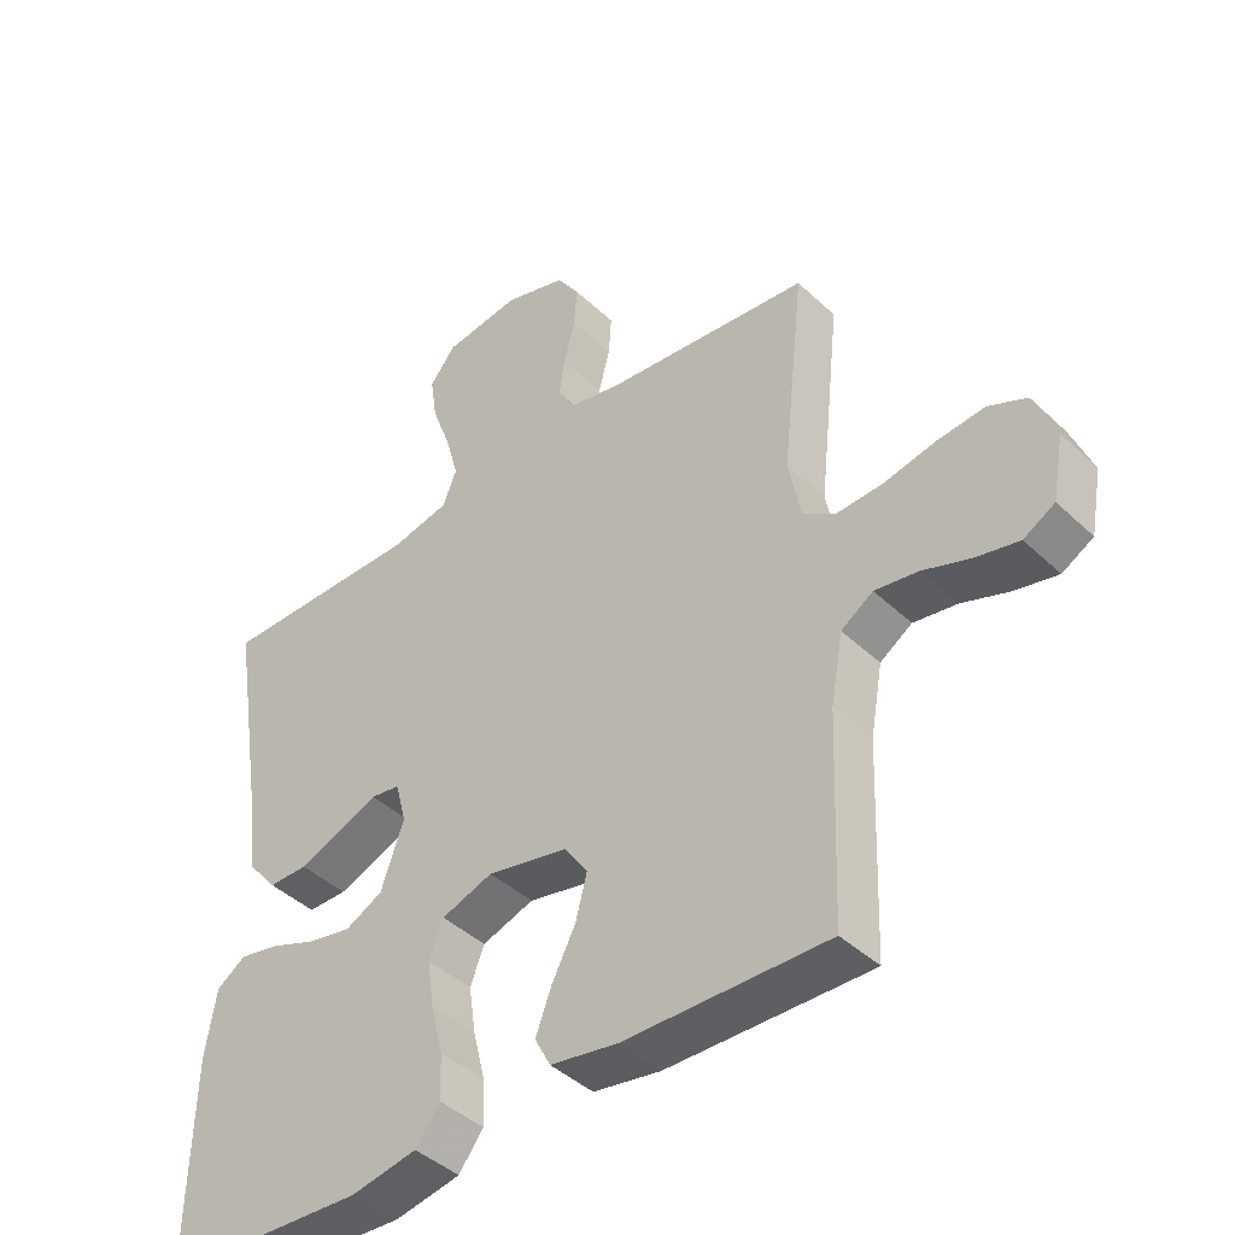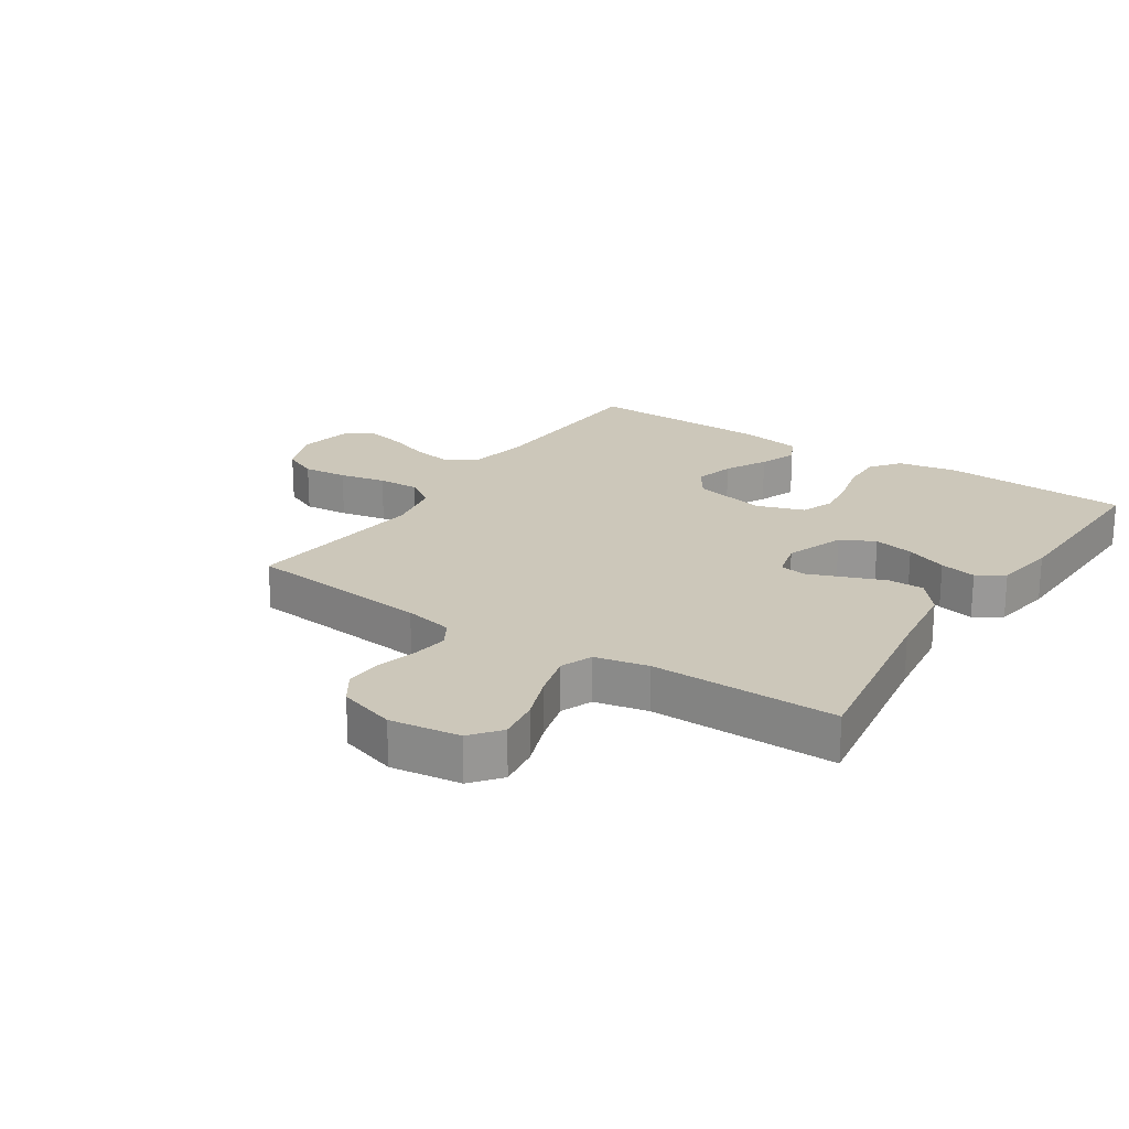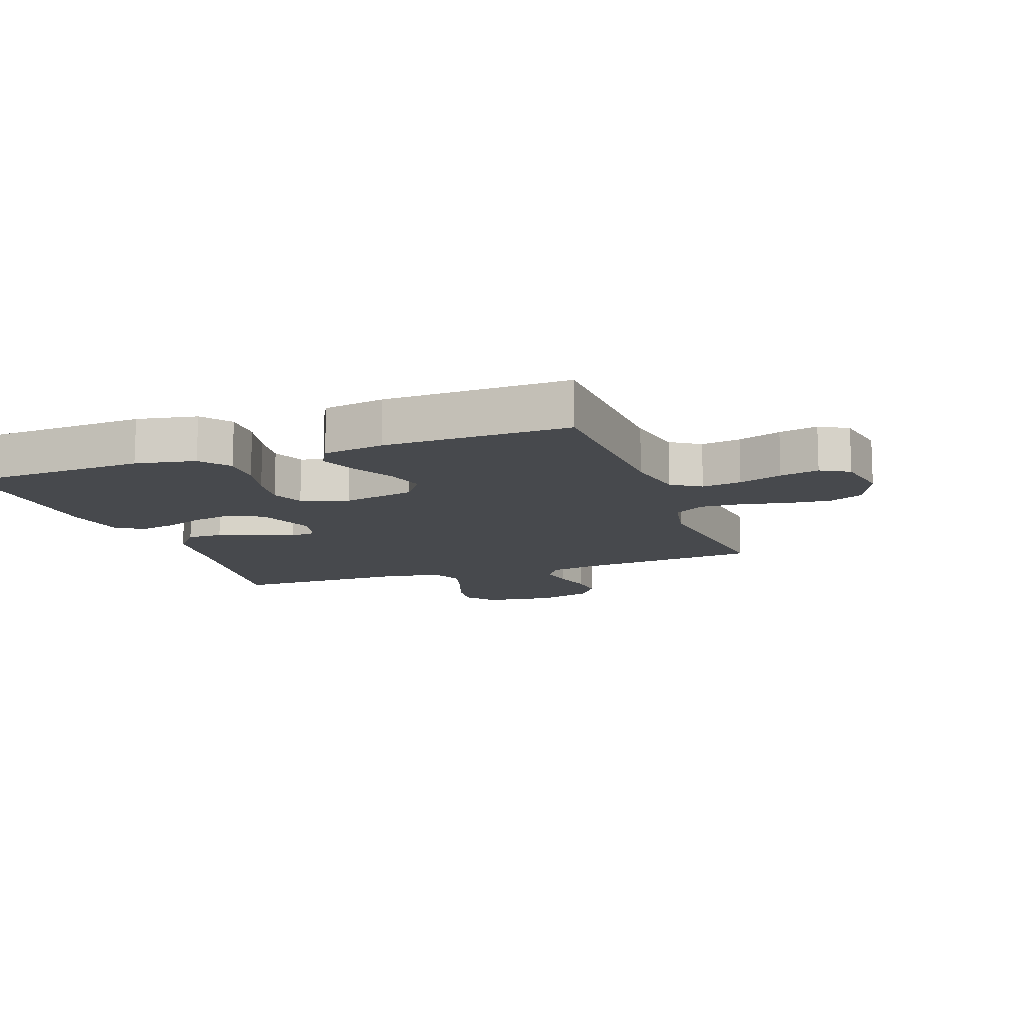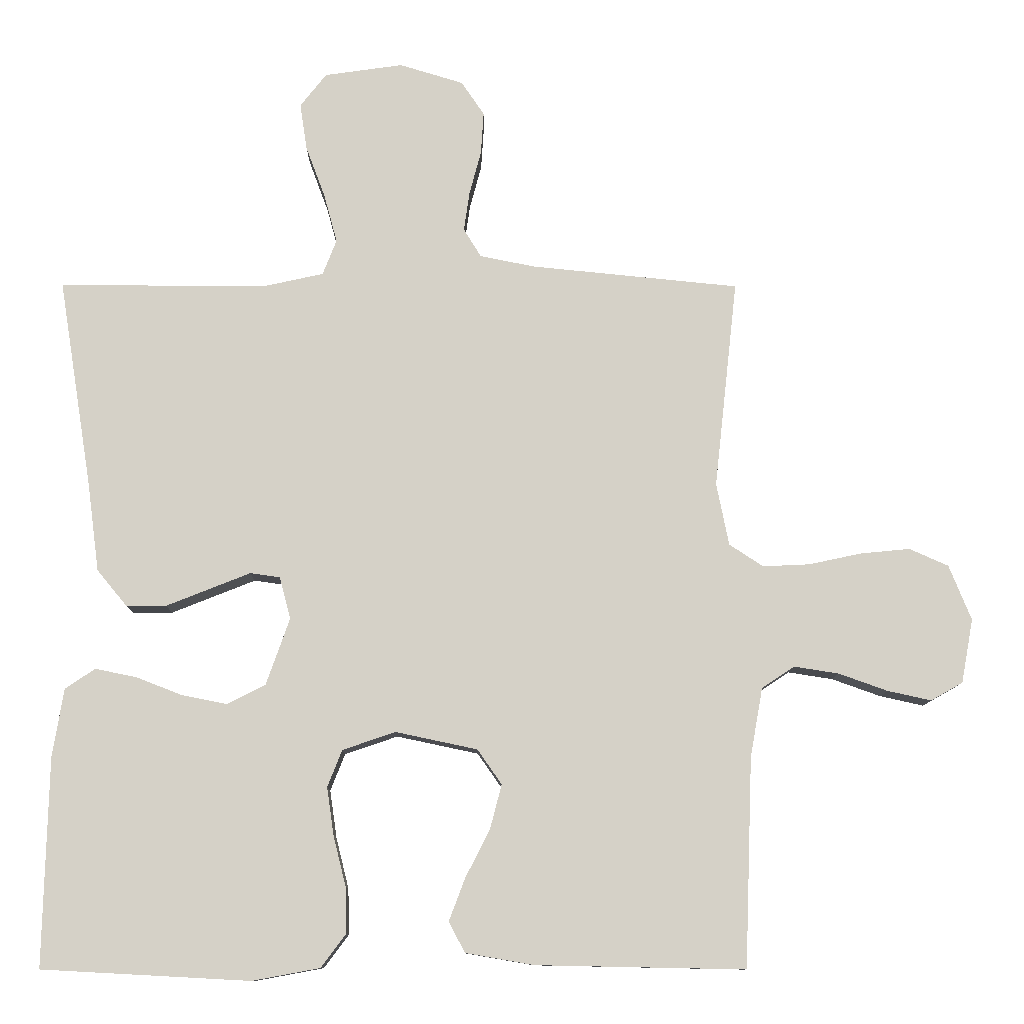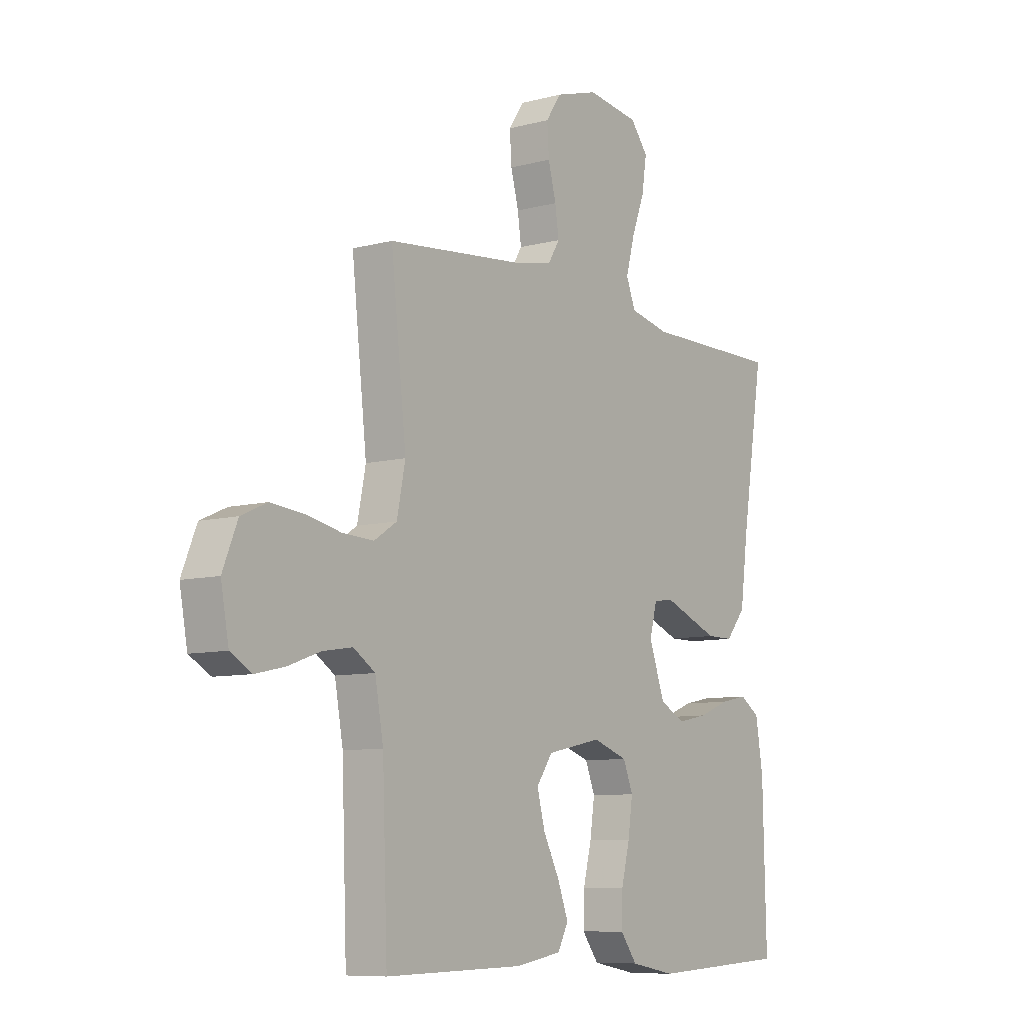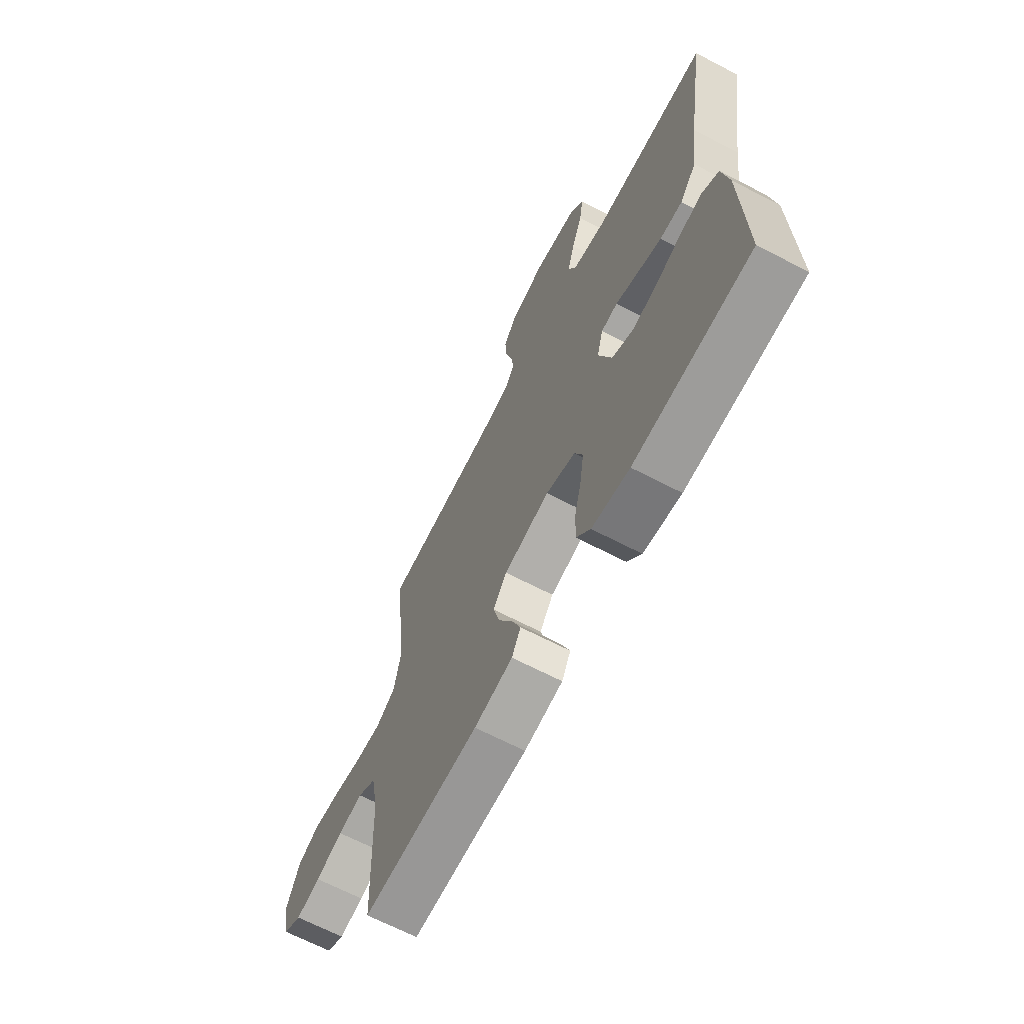
<metadata>
{"format":"obj","ext":"obj","renderer":"f3d","projection":"perspective","resolution":1024,"background":"white","views":[{"elev":-42.5,"azim":-138.2,"up":"+Z"},{"elev":21.3,"azim":33.6,"up":"+Y"},{"elev":-12.1,"azim":-160.3,"up":"+Y"},{"elev":-10.5,"azim":179.6,"up":"+Z"},{"elev":-8.5,"azim":-54.2,"up":"+Z"},{"elev":-67.2,"azim":62.5,"up":"+Z"}]}
</metadata>
<code>
v -0.5 0.07 0.5
v -0.2 0.07 0.53
v -0.121 0.07 0.546
v -0.096 0.07 0.587
v -0.104 0.07 0.643
v -0.121 0.07 0.707
v -0.125 0.07 0.768
v -0.092 0.07 0.817
v 0 0.07 0.845
v 0.113 0.07 0.829
v 0.151 0.07 0.781
v 0.141 0.07 0.714
v 0.113 0.07 0.639
v 0.094 0.07 0.569
v 0.114 0.07 0.518
v 0.2 0.07 0.499
v 0.5 0.07 0.5
v 0.452 0.07 0.2
v 0.435 0.07 0.071
v 0.392 0.07 0.019
v 0.334 0.07 0.019
v 0.271 0.07 0.044
v 0.213 0.07 0.067
v 0.17 0.07 0.061
v 0.154 0.07 0
v 0.188 0.07 -0.096
v 0.243 0.07 -0.124
v 0.308 0.07 -0.111
v 0.375 0.07 -0.085
v 0.434 0.07 -0.073
v 0.477 0.07 -0.102
v 0.493 0.07 -0.2
v 0.5 0.07 -0.5
v 0.2 0.07 -0.516
v 0.103 0.07 -0.498
v 0.067 0.07 -0.45
v 0.069 0.07 -0.384
v 0.087 0.07 -0.312
v 0.097 0.07 -0.243
v 0.076 0.07 -0.19
v 0 0.07 -0.164
v -0.118 0.07 -0.189
v -0.153 0.07 -0.239
v -0.136 0.07 -0.304
v -0.101 0.07 -0.372
v -0.078 0.07 -0.433
v -0.101 0.07 -0.477
v -0.2 0.07 -0.494
v -0.5 0.07 -0.5
v -0.511 0.07 -0.2
v -0.529 0.07 -0.1
v -0.576 0.07 -0.069
v -0.64 0.07 -0.079
v -0.71 0.07 -0.104
v -0.773 0.07 -0.118
v -0.819 0.07 -0.092
v -0.836 0.07 0
v -0.804 0.07 0.079
v -0.748 0.07 0.104
v -0.676 0.07 0.097
v -0.601 0.07 0.081
v -0.534 0.07 0.078
v -0.485 0.07 0.11
v -0.467 0.07 0.2
v -0.5 0 0.5
v -0.2 0 0.53
v -0.121 0 0.546
v -0.096 0 0.587
v -0.104 0 0.643
v -0.121 0 0.707
v -0.125 0 0.768
v -0.092 0 0.817
v 0 0 0.845
v 0.113 0 0.829
v 0.151 0 0.781
v 0.141 0 0.714
v 0.113 0 0.639
v 0.094 0 0.569
v 0.114 0 0.518
v 0.2 0 0.499
v 0.5 0 0.5
v 0.452 0 0.2
v 0.435 0 0.071
v 0.392 0 0.019
v 0.334 0 0.019
v 0.271 0 0.044
v 0.213 0 0.067
v 0.17 0 0.061
v 0.154 0 0
v 0.188 0 -0.096
v 0.243 0 -0.124
v 0.308 0 -0.111
v 0.375 0 -0.085
v 0.434 0 -0.073
v 0.477 0 -0.102
v 0.493 0 -0.2
v 0.5 0 -0.5
v 0.2 0 -0.516
v 0.103 0 -0.498
v 0.067 0 -0.45
v 0.069 0 -0.384
v 0.087 0 -0.312
v 0.097 0 -0.243
v 0.076 0 -0.19
v 0 0 -0.164
v -0.118 0 -0.189
v -0.153 0 -0.239
v -0.136 0 -0.304
v -0.101 0 -0.372
v -0.078 0 -0.433
v -0.101 0 -0.477
v -0.2 0 -0.494
v -0.5 0 -0.5
v -0.511 0 -0.2
v -0.529 0 -0.1
v -0.576 0 -0.069
v -0.64 0 -0.079
v -0.71 0 -0.104
v -0.773 0 -0.118
v -0.819 0 -0.092
v -0.836 0 0
v -0.804 0 0.079
v -0.748 0 0.104
v -0.676 0 0.097
v -0.601 0 0.081
v -0.534 0 0.078
v -0.485 0 0.11
v -0.467 0 0.2
f 59 60 61
f 58 59 61
f 57 58 61
f 56 57 61
f 55 56 61
f 54 55 61
f 53 54 61
f 52 53 61 62
f 51 52 62 63
f 48 49 50
f 47 48 50
f 46 47 50
f 45 46 50
f 44 45 50
f 50 51 63
f 44 50 63
f 43 44 63
f 36 37 38
f 35 36 38
f 34 35 38
f 33 34 38
f 32 33 38
f 31 32 38
f 30 31 38
f 29 30 38
f 28 29 38
f 27 28 38 39
f 26 27 39 40
f 20 21 22
f 19 20 22
f 18 19 22
f 18 22 23
f 17 18 23
f 16 17 23
f 15 16 23 24
f 11 12 13
f 10 11 13
f 9 10 13
f 8 9 13
f 7 8 13
f 6 7 13
f 5 6 13
f 4 5 13 14
f 15 24 25
f 14 15 25
f 4 14 25
f 3 4 25
f 42 43 63 64
f 64 1 2
f 42 64 2
f 41 42 2
f 26 40 41
f 25 26 41
f 3 25 41
f 2 3 41
f 125 124 123
f 125 123 122
f 125 122 121
f 125 121 120
f 125 120 119
f 125 119 118
f 125 118 117
f 126 125 117 116
f 127 126 116 115
f 114 113 112
f 114 112 111
f 114 111 110
f 114 110 109
f 114 109 108
f 127 115 114
f 127 114 108
f 127 108 107
f 102 101 100
f 102 100 99
f 102 99 98
f 102 98 97
f 102 97 96
f 102 96 95
f 102 95 94
f 102 94 93
f 102 93 92
f 103 102 92 91
f 104 103 91 90
f 86 85 84
f 86 84 83
f 86 83 82
f 87 86 82
f 87 82 81
f 87 81 80
f 88 87 80 79
f 77 76 75
f 77 75 74
f 77 74 73
f 77 73 72
f 77 72 71
f 77 71 70
f 77 70 69
f 78 77 69 68
f 89 88 79
f 89 79 78
f 89 78 68
f 89 68 67
f 128 127 107 106
f 66 65 128
f 66 128 106
f 66 106 105
f 105 104 90
f 105 90 89
f 105 89 67
f 105 67 66
f 1 65 66 2
f 2 66 67 3
f 3 67 68 4
f 4 68 69 5
f 5 69 70 6
f 6 70 71 7
f 7 71 72 8
f 8 72 73 9
f 9 73 74 10
f 10 74 75 11
f 11 75 76 12
f 12 76 77 13
f 13 77 78 14
f 14 78 79 15
f 15 79 80 16
f 16 80 81 17
f 17 81 82 18
f 18 82 83 19
f 19 83 84 20
f 20 84 85 21
f 21 85 86 22
f 22 86 87 23
f 23 87 88 24
f 24 88 89 25
f 25 89 90 26
f 26 90 91 27
f 27 91 92 28
f 28 92 93 29
f 29 93 94 30
f 30 94 95 31
f 31 95 96 32
f 32 96 97 33
f 33 97 98 34
f 34 98 99 35
f 35 99 100 36
f 36 100 101 37
f 37 101 102 38
f 38 102 103 39
f 39 103 104 40
f 40 104 105 41
f 41 105 106 42
f 42 106 107 43
f 43 107 108 44
f 44 108 109 45
f 45 109 110 46
f 46 110 111 47
f 47 111 112 48
f 48 112 113 49
f 49 113 114 50
f 50 114 115 51
f 51 115 116 52
f 52 116 117 53
f 53 117 118 54
f 54 118 119 55
f 55 119 120 56
f 56 120 121 57
f 57 121 122 58
f 58 122 123 59
f 59 123 124 60
f 60 124 125 61
f 61 125 126 62
f 62 126 127 63
f 63 127 128 64
f 64 128 65 1

</code>
